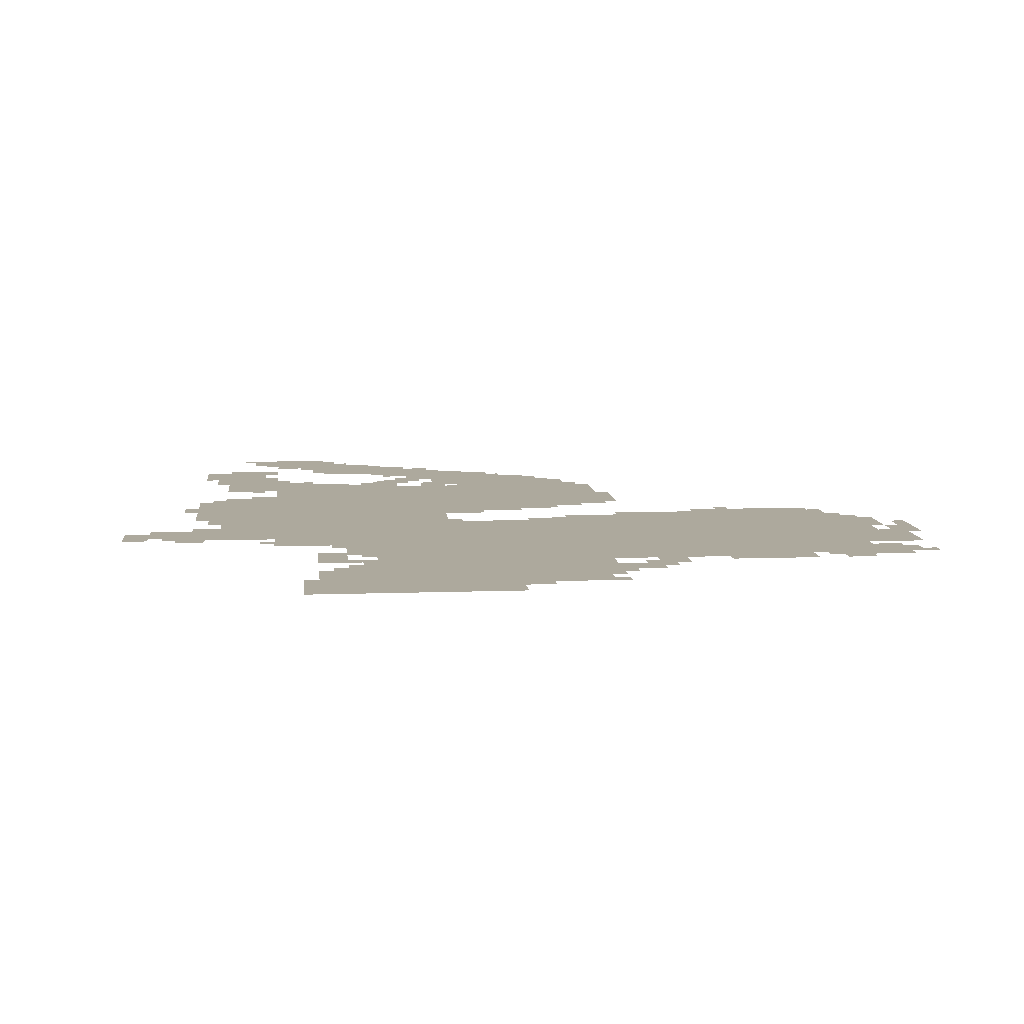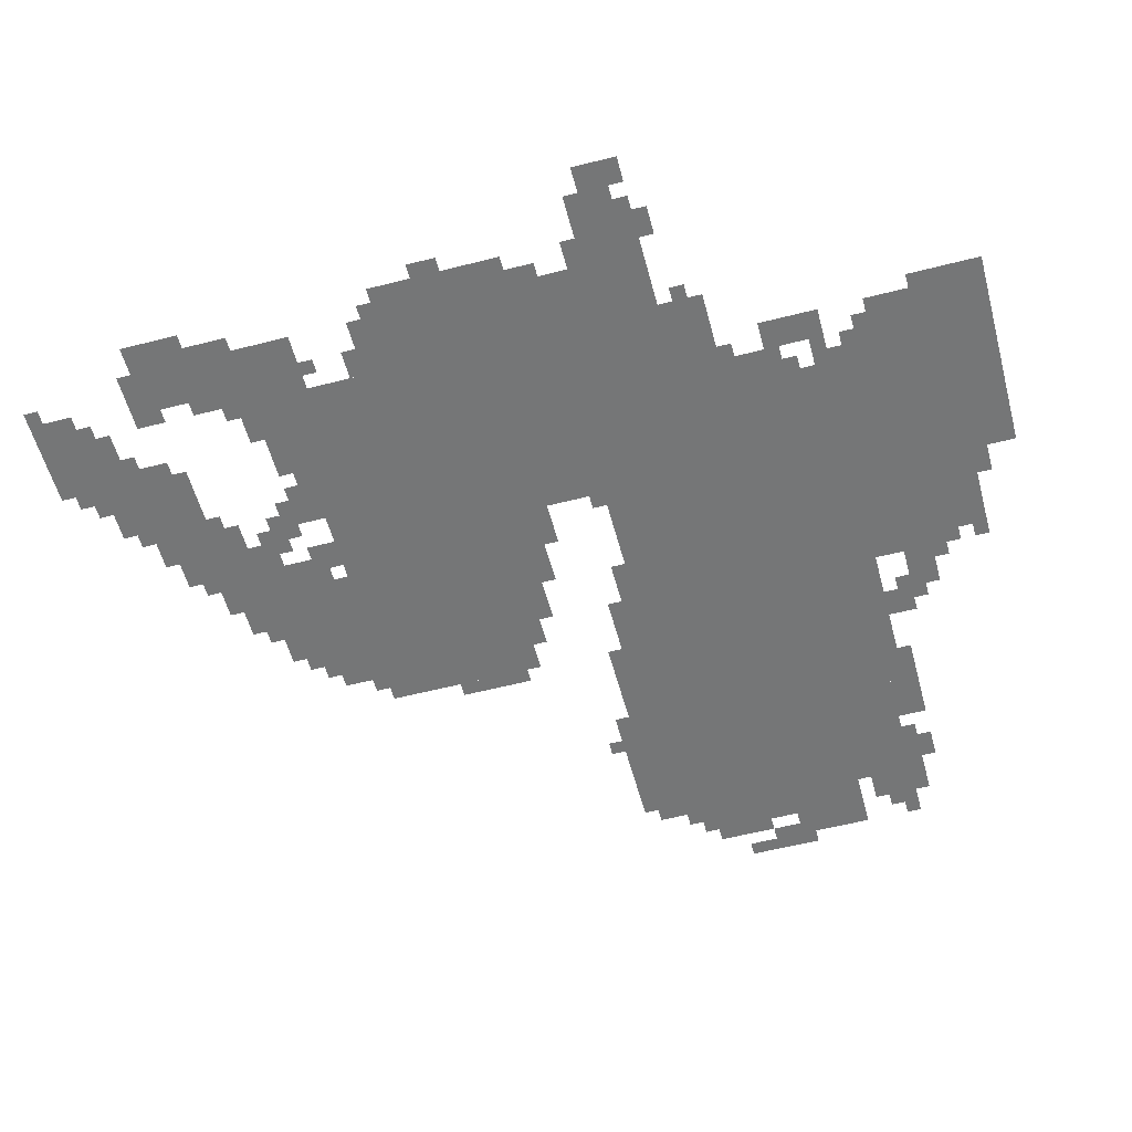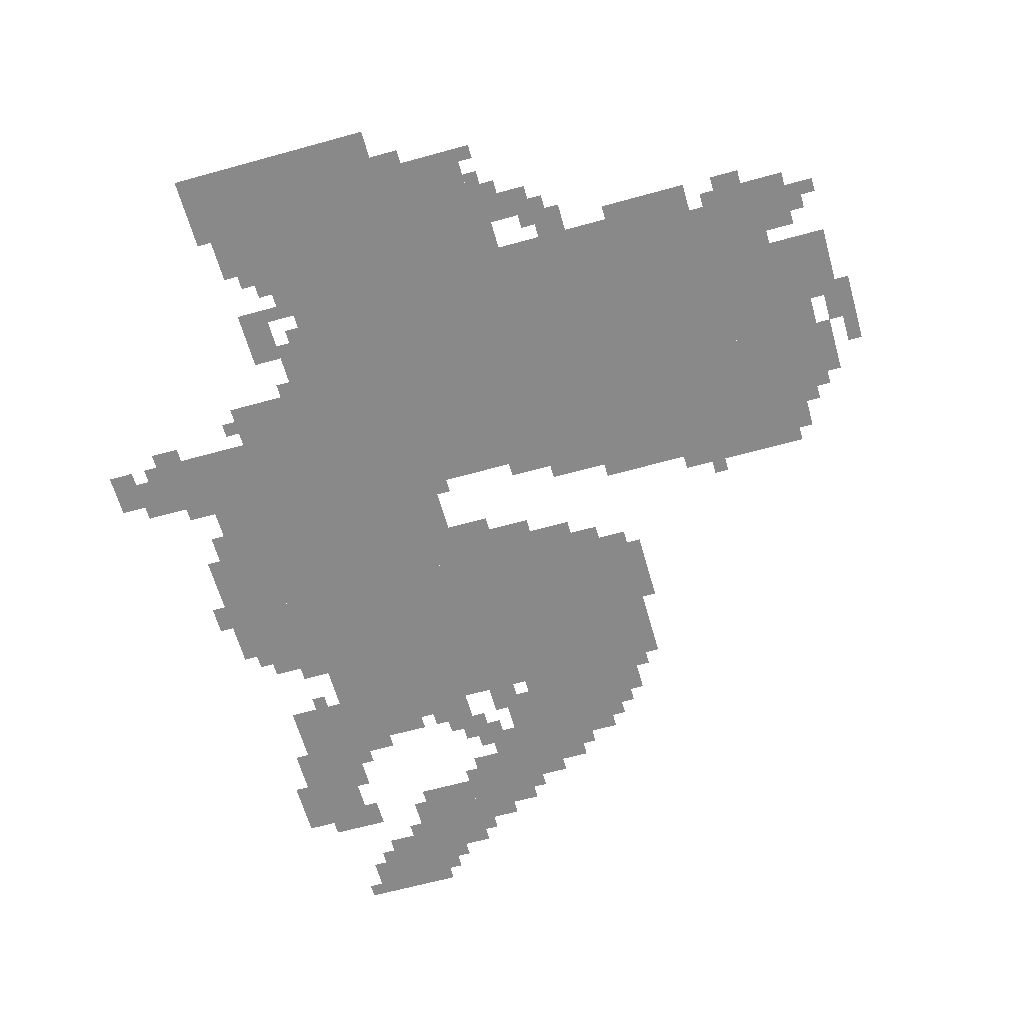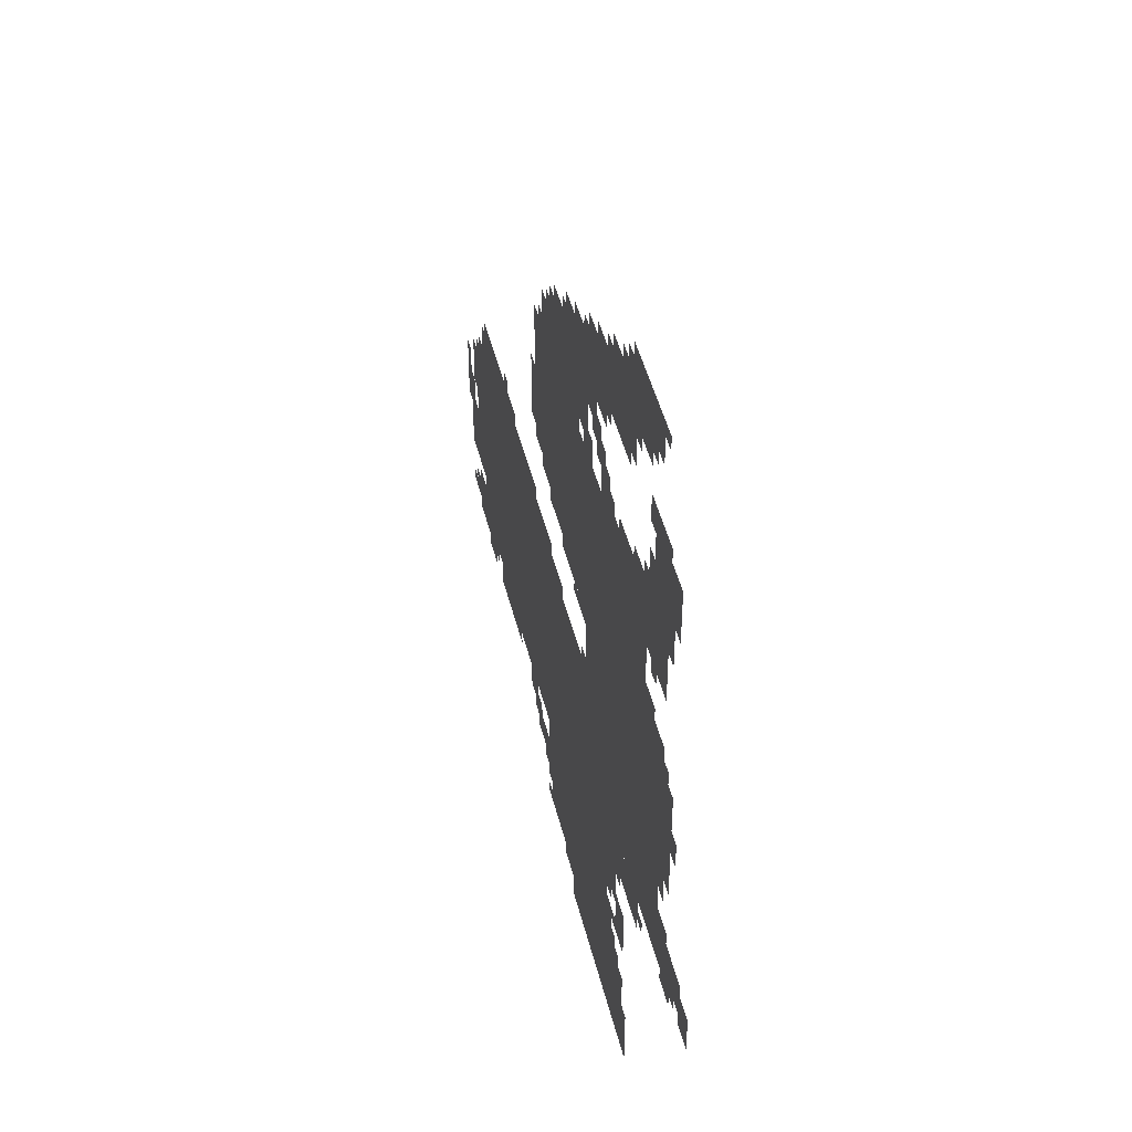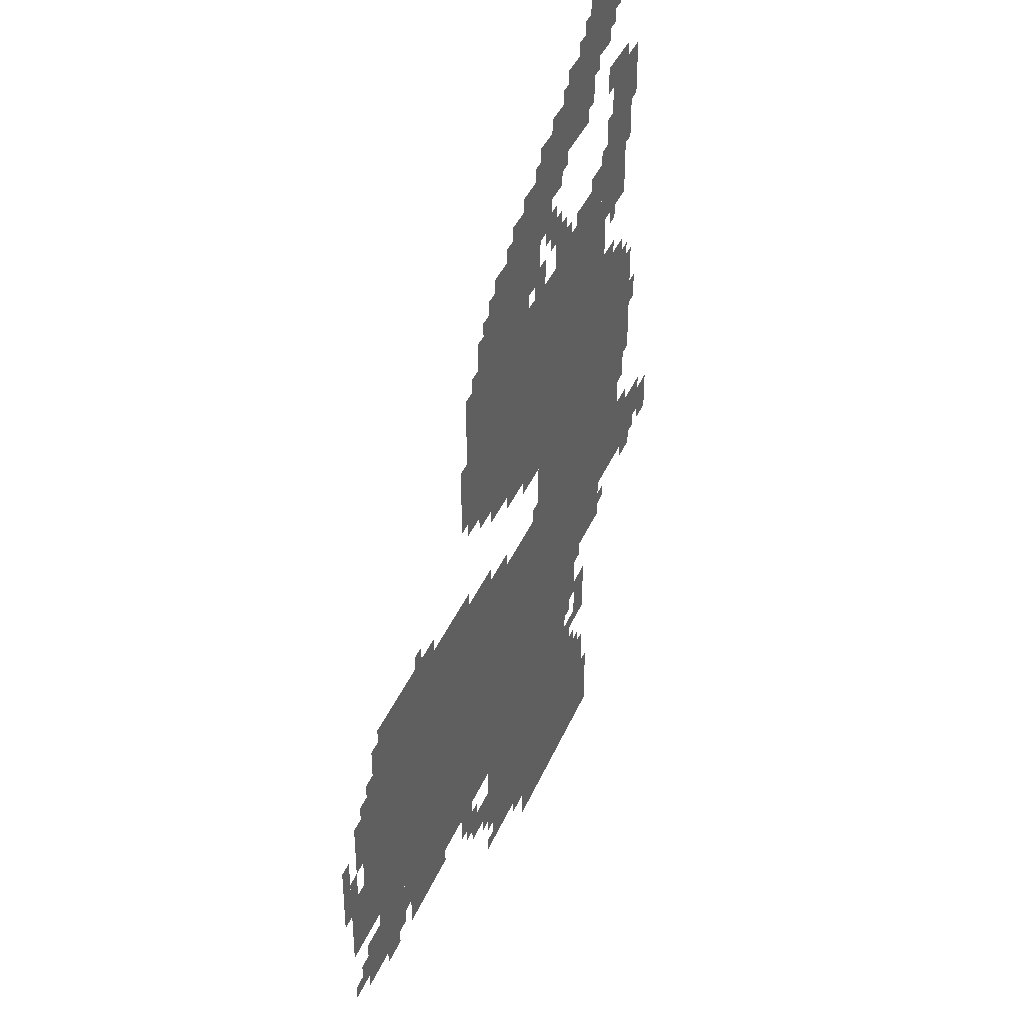
<metadata>
{"format":"obj","ext":"obj","renderer":"f3d","projection":"perspective","resolution":1024,"background":"white","views":[{"elev":8.8,"azim":-5.7,"up":"+Z"},{"elev":-56.7,"azim":-75.0,"up":"+Z"},{"elev":-63.0,"azim":15.7,"up":"+Z"},{"elev":47.9,"azim":-104.0,"up":"+Y"},{"elev":39.5,"azim":111.4,"up":"+Y"}]}
</metadata>
<code>
g chuixue_7_rw-mesh
v -288 383 0
v -288 895 0
v -800 895 0
v -800 383 0
v -800 383 0
v -800 895 0
v -1280 895 0
v -1280 383 0
v -800 95 0
v -800 383 0
v -1312 383 0
v -1312 95 0
v -1120 1119 0
v -1120 1503 0
v -1504 1503 0
v -1504 1119 0
v -736 1119 0
v -736 1503 0
v -1120 1503 0
v -1120 1119 0
v -1280 671 0
v -1280 895 0
v -1632 895 0
v -1632 671 0
v -1088 895 0
v -1088 1119 0
v -1376 1119 0
v -1376 895 0
v -1376 895 0
v -1376 1119 0
v -1664 1119 0
v -1664 895 0
v -160 351 0
v -160 671 0
v -288 671 0
v -288 351 0
v -160 671 0
v -160 991 0
v -288 991 0
v -288 671 0
v -832 1503 0
v -832 1695 0
v -1024 1695 0
v -1024 1503 0
v -1504 1119 0
v -1504 1279 0
v -1664 1279 0
v -1664 1119 0
v -1248 1759 0
v -1248 1951 0
v -1376 1951 0
v -1376 1759 0
v -992 1695 0
v -992 1791 0
v -1216 1791 0
v -1216 1695 0
v -1280 575 0
v -1280 671 0
v -1504 671 0
v -1504 575 0
v -992 0 0
v -992 95 0
v -1216 95 0
v -1216 0 0
v -1216 0 0
v -1216 95 0
v -1440 95 0
v -1440 0 0
v -288 895 0
v -288 991 0
v -480 991 0
v -480 895 0
v -1536 1631 0
v -1536 1823 0
v -1632 1823 0
v -1632 1631 0
v -480 895 0
v -480 991 0
v -672 991 0
v -672 895 0
v -1536 1439 0
v -1536 1631 0
v -1632 1631 0
v -1632 1439 0
v -1632 671 0
v -1632 799 0
v -1760 799 0
v -1760 671 0
v -1312 95 0
v -1312 255 0
v -1408 255 0
v -1408 95 0
v -96 703 0
v -96 895 0
v -160 895 0
v -160 703 0
v -96 511 0
v -96 703 0
v -160 703 0
v -160 511 0
v -672 1311 0
v -672 1503 0
v -736 1503 0
v -736 1311 0
v -672 1151 0
v -672 1311 0
v -736 1311 0
v -736 1151 0
v -736 1503 0
v -736 1599 0
v -832 1599 0
v -832 1503 0
v -672 223 0
v -672 287 0
v -800 287 0
v -800 223 0
v -96 351 0
v -96 479 0
v -160 479 0
v -160 351 0
v -672 895 0
v -672 959 0
v -800 959 0
v -800 895 0
v -1344 351 0
v -1344 479 0
v -1408 479 0
v -1408 351 0
v -1312 1503 0
v -1312 1567 0
v -1440 1567 0
v -1440 1503 0
v -1632 1663 0
v -1632 1791 0
v -1696 1791 0
v -1696 1663 0
v -1344 1951 0
v -1344 2015 0
v -1472 2015 0
v -1472 1951 0
v -320 351 0
v -320 383 0
v -576 383 0
v -576 351 0
v -576 351 0
v -576 383 0
v -800 383 0
v -800 351 0
v -1184 1503 0
v -1184 1599 0
v -1248 1599 0
v -1248 1503 0
v -1472 1951 0
v -1472 2015 0
v -1568 2015 0
v -1568 1951 0
v -32 575 0
v -32 671 0
v -96 671 0
v -96 575 0
v -992 1055 0
v -992 1119 0
v -1088 1119 0
v -1088 1055 0
v -896 1055 0
v -896 1119 0
v -992 1119 0
v -992 1055 0
v -1440 1503 0
v -1440 1567 0
v -1536 1567 0
v -1536 1503 0
v -1088 1791 0
v -1088 1855 0
v -1184 1855 0
v -1184 1791 0
v -1760 703 0
v -1760 767 0
v -1849 767 0
v -1849 703 0
v -1024 1599 0
v -1024 1695 0
v -1088 1695 0
v -1088 1599 0
v -1280 447 0
v -1280 543 0
v -1344 543 0
v -1344 447 0
v -192 991 0
v -192 1023 0
v -352 1023 0
v -352 991 0
v -1664 1087 0
v -1664 1247 0
v -1696 1247 0
v -1696 1087 0
v -928 1695 0
v -928 1759 0
v -992 1759 0
v -992 1695 0
v -1184 1791 0
v -1184 1855 0
v -1248 1855 0
v -1248 1791 0
v -1088 1631 0
v -1088 1695 0
v -1152 1695 0
v -1152 1631 0
v -1504 1279 0
v -1504 1343 0
v -1568 1343 0
v -1568 1279 0
v -608 287 0
v -608 351 0
v -672 351 0
v -672 287 0
v -1024 1535 0
v -1024 1599 0
v -1088 1599 0
v -1088 1535 0
v -1376 2015 0
v -1376 2047 0
v -1504 2047 0
v -1504 2015 0
v -1664 959 0
v -1664 1087 0
v -1696 1087 0
v -1696 959 0
v -352 991 0
v -352 1023 0
v -480 1023 0
v -480 991 0
v -32 511 0
v -32 575 0
v -96 575 0
v -96 511 0
v -1504 2015 0
v -1504 2047 0
v -1600 2047 0
v -1600 2015 0
v -416 319 0
v -416 351 0
v -512 351 0
v -512 319 0
v -320 319 0
v -320 351 0
v -416 351 0
v -416 319 0
v 0 703 0
v 0 799 0
v -32 799 0
v -32 703 0
v -640 1247 0
v -640 1343 0
v -672 1343 0
v -672 1247 0
v -1376 1855 0
v -1376 1951 0
v -1408 1951 0
v -1408 1855 0
v -800 895 0
v -800 927 0
v -864 927 0
v -864 895 0
v -1504 1439 0
v -1504 1503 0
v -1536 1503 0
v -1536 1439 0
v -1696 1087 0
v -1696 1151 0
v -1728 1151 0
v -1728 1087 0
v -1568 1279 0
v -1568 1311 0
v -1632 1311 0
v -1632 1279 0
v -1248 1503 0
v -1248 1567 0
v -1280 1567 0
v -1280 1503 0
v -1216 1727 0
v -1216 1791 0
v -1248 1791 0
v -1248 1727 0
v -1504 1759 0
v -1504 1823 0
v -1536 1823 0
v -1536 1759 0
v -800 1599 0
v -800 1663 0
v -832 1663 0
v -832 1599 0
v -1088 1503 0
v -1088 1567 0
v -1120 1567 0
v -1120 1503 0
v -1280 543 0
v -1280 575 0
v -1344 575 0
v -1344 543 0
v -1632 799 0
v -1632 831 0
v -1696 831 0
v -1696 799 0
v -1312 255 0
v -1312 319 0
v -1344 319 0
v -1344 255 0
v -768 287 0
v -768 351 0
v -800 351 0
v -800 287 0
v -736 191 0
v -736 223 0
v -800 223 0
v -800 191 0
v -928 63 0
v -928 95 0
v -992 95 0
v -992 63 0
v -1408 95 0
v -1408 159 0
v -1440 159 0
v -1440 95 0
v -1792 671 0
v -1792 703 0
v -1849 703 0
v -1849 671 0
v -32 671 0
v -32 735 0
v -64 735 0
v -64 671 0
v -1664 639 0
v -1664 671 0
v -1728 671 0
v -1728 639 0
v -192 319 0
v -192 351 0
v -256 351 0
v -256 319 0
v -64 383 0
v -64 447 0
v -96 447 0
v -96 383 0
v -992 1023 0
v -992 1055 0
v -1056 1055 0
v -1056 1023 0
v -1376 1791 0
v -1376 1855 0
v -1408 1855 0
v -1408 1791 0
v -64 799 0
v -64 863 0
v -96 863 0
v -96 799 0
v -1408 1887 0
v -1408 1919 0
v -1472 1919 0
v -1472 1887 0
v -640 1183 0
v -640 1247 0
v -672 1247 0
v -672 1183 0
v -1152 1855 0
v -1152 1887 0
v -1216 1887 0
v -1216 1855 0
v -1408 1919 0
v -1408 1951 0
v -1472 1951 0
v -1472 1919 0
v 0 639 0
v 0 703 0
v -32 703 0
v -32 639 0
v -1472 1919 0
v -1472 1951 0
v -1536 1951 0
v -1536 1919 0
v -1504 1567 0
v -1504 1631 0
v -1536 1631 0
v -1536 1567 0
v -1504 1631 0
v -1504 1695 0
v -1536 1695 0
v -1536 1631 0
v -1152 1599 0
v -1152 1663 0
v -1184 1663 0
v -1184 1599 0
v -64 735 0
v -64 799 0
v -96 799 0
v -96 735 0
v -1408 1567 0
v -1408 1599 0
v -1472 1599 0
v -1472 1567 0
v -800 1087 0
v -800 1119 0
v -864 1119 0
v -864 1087 0
v -1632 1599 0
v -1632 1663 0
v -1664 1663 0
v -1664 1599 0
v -1056 895 0
v -1056 927 0
v -1088 927 0
v -1088 895 0
v -1056 1503 0
v -1056 1535 0
v -1088 1535 0
v -1088 1503 0
v -704 1503 0
v -704 1535 0
v -736 1535 0
v -736 1503 0
v -1760 767 0
v -1760 799 0
v -1792 799 0
v -1792 767 0
v -128 895 0
v -128 927 0
v -160 927 0
v -160 895 0
v -384 1023 0
v -384 1055 0
v -416 1055 0
v -416 1023 0
v -1280 1503 0
v -1280 1535 0
v -1312 1535 0
v -1312 1503 0
v -1536 1407 0
v -1536 1439 0
v -1568 1439 0
v -1568 1407 0
v -640 255 0
v -640 287 0
v -672 287 0
v -672 255 0
v -672 287 0
v -672 319 0
v -704 319 0
v -704 287 0
v -768 159 0
v -768 191 0
v -800 191 0
v -800 159 0
v -1344 255 0
v -1344 287 0
v -1376 287 0
v -1376 255 0
v -1312 351 0
v -1312 383 0
v -1344 383 0
v -1344 351 0
v -1504 607 0
v -1504 639 0
v -1536 639 0
v -1536 607 0
v -768 95 0
v -768 127 0
v -800 127 0
v -800 95 0
v -32 383 0
v -32 415 0
v -64 415 0
v -64 383 0
v -1280 415 0
v -1280 447 0
v -1312 447 0
v -1312 415 0
v -1472 1599 0
v -1472 1631 0
v -1504 1631 0
v -1504 1599 0
v -1632 1567 0
v -1632 1599 0
v -1664 1599 0
v -1664 1567 0
v -1472 1567 0
v -1472 1599 0
v -1504 1599 0
v -1504 1567 0
v -1216 1855 0
v -1216 1887 0
v -1248 1887 0
v -1248 1855 0
v -1152 1567 0
v -1152 1599 0
v -1184 1599 0
v -1184 1567 0
v -864 1087 0
v -864 1119 0
v -896 1119 0
v -896 1087 0
v -1056 1023 0
v -1056 1055 0
v -1088 1055 0
v -1088 1023 0
v -1344 543 0
v -1344 575 0
v -1376 575 0
v -1376 543 0
v -864 895 0
v -864 927 0
v -896 927 0
v -896 895 0
v -1472 1887 0
v -1472 1919 0
v -1504 1919 0
v -1504 1887 0
v -768 1599 0
v -768 1631 0
v -800 1631 0
v -800 1599 0
v -896 1695 0
v -896 1727 0
v -928 1727 0
v -928 1695 0
v -1184 1599 0
v -1184 1631 0
v -1216 1631 0
v -1216 1599 0
v -1120 1599 0
v -1120 1631 0
v -1152 1631 0
v -1152 1599 0
v -1216 1887 0
v -1216 1919 0
v -1248 1919 0
v -1248 1887 0
v -1312 1951 0
v -1312 1983 0
v -1344 1983 0
v -1344 1951 0
v -1056 1791 0
v -1056 1823 0
v -1088 1823 0
v -1088 1791 0
v -1408 1855 0
v -1408 1887 0
v -1440 1887 0
v -1440 1855 0
g chuixue_7_rw-mesh_0
f 3 2 1
f 1 4 3
f 7 6 5
f 5 8 7
f 11 10 9
f 9 12 11
f 15 14 13
f 13 16 15
f 19 18 17
f 17 20 19
f 23 22 21
f 21 24 23
f 27 26 25
f 25 28 27
f 31 30 29
f 29 32 31
f 35 34 33
f 33 36 35
f 39 38 37
f 37 40 39
f 43 42 41
f 41 44 43
f 47 46 45
f 45 48 47
f 51 50 49
f 49 52 51
f 55 54 53
f 53 56 55
f 59 58 57
f 57 60 59
f 63 62 61
f 61 64 63
f 67 66 65
f 65 68 67
f 71 70 69
f 69 72 71
f 75 74 73
f 73 76 75
f 79 78 77
f 77 80 79
f 83 82 81
f 81 84 83
f 87 86 85
f 85 88 87
f 91 90 89
f 89 92 91
f 95 94 93
f 93 96 95
f 99 98 97
f 97 100 99
f 103 102 101
f 101 104 103
f 107 106 105
f 105 108 107
f 111 110 109
f 109 112 111
f 115 114 113
f 113 116 115
f 119 118 117
f 117 120 119
f 123 122 121
f 121 124 123
f 127 126 125
f 125 128 127
f 131 130 129
f 129 132 131
f 135 134 133
f 133 136 135
f 139 138 137
f 137 140 139
f 143 142 141
f 141 144 143
f 147 146 145
f 145 148 147
f 151 150 149
f 149 152 151
f 155 154 153
f 153 156 155
f 159 158 157
f 157 160 159
f 163 162 161
f 161 164 163
f 167 166 165
f 165 168 167
f 171 170 169
f 169 172 171
f 175 174 173
f 173 176 175
f 179 178 177
f 177 180 179
f 183 182 181
f 181 184 183
f 187 186 185
f 185 188 187
f 191 190 189
f 189 192 191
f 195 194 193
f 193 196 195
f 199 198 197
f 197 200 199
f 203 202 201
f 201 204 203
f 207 206 205
f 205 208 207
f 211 210 209
f 209 212 211
f 215 214 213
f 213 216 215
f 219 218 217
f 217 220 219
f 223 222 221
f 221 224 223
f 227 226 225
f 225 228 227
f 231 230 229
f 229 232 231
f 235 234 233
f 233 236 235
f 239 238 237
f 237 240 239
f 243 242 241
f 241 244 243
f 247 246 245
f 245 248 247
f 251 250 249
f 249 252 251
f 255 254 253
f 253 256 255
f 259 258 257
f 257 260 259
f 263 262 261
f 261 264 263
f 267 266 265
f 265 268 267
f 271 270 269
f 269 272 271
f 275 274 273
f 273 276 275
f 279 278 277
f 277 280 279
f 283 282 281
f 281 284 283
f 287 286 285
f 285 288 287
f 291 290 289
f 289 292 291
f 295 294 293
f 293 296 295
f 299 298 297
f 297 300 299
f 303 302 301
f 301 304 303
f 307 306 305
f 305 308 307
f 311 310 309
f 309 312 311
f 315 314 313
f 313 316 315
f 319 318 317
f 317 320 319
f 323 322 321
f 321 324 323
f 327 326 325
f 325 328 327
f 331 330 329
f 329 332 331
f 335 334 333
f 333 336 335
f 339 338 337
f 337 340 339
f 343 342 341
f 341 344 343
f 347 346 345
f 345 348 347
f 351 350 349
f 349 352 351
f 355 354 353
f 353 356 355
f 359 358 357
f 357 360 359
f 363 362 361
f 361 364 363
f 367 366 365
f 365 368 367
f 371 370 369
f 369 372 371
f 375 374 373
f 373 376 375
f 379 378 377
f 377 380 379
f 383 382 381
f 381 384 383
f 387 386 385
f 385 388 387
f 391 390 389
f 389 392 391
f 395 394 393
f 393 396 395
f 399 398 397
f 397 400 399
f 403 402 401
f 401 404 403
f 407 406 405
f 405 408 407
f 411 410 409
f 409 412 411
f 415 414 413
f 413 416 415
f 419 418 417
f 417 420 419
f 423 422 421
f 421 424 423
f 427 426 425
f 425 428 427
f 431 430 429
f 429 432 431
f 435 434 433
f 433 436 435
f 439 438 437
f 437 440 439
f 443 442 441
f 441 444 443
f 447 446 445
f 445 448 447
f 451 450 449
f 449 452 451
f 455 454 453
f 453 456 455
f 459 458 457
f 457 460 459
f 463 462 461
f 461 464 463
f 467 466 465
f 465 468 467
f 471 470 469
f 469 472 471
f 475 474 473
f 473 476 475
f 479 478 477
f 477 480 479
f 483 482 481
f 481 484 483
f 487 486 485
f 485 488 487
f 491 490 489
f 489 492 491
f 495 494 493
f 493 496 495
f 499 498 497
f 497 500 499
f 503 502 501
f 501 504 503
f 507 506 505
f 505 508 507
f 511 510 509
f 509 512 511
f 515 514 513
f 513 516 515
f 519 518 517
f 517 520 519
f 523 522 521
f 521 524 523
f 527 526 525
f 525 528 527
f 531 530 529
f 529 532 531
f 535 534 533
f 533 536 535
f 539 538 537
f 537 540 539
f 543 542 541
f 541 544 543
f 547 546 545
f 545 548 547

</code>
